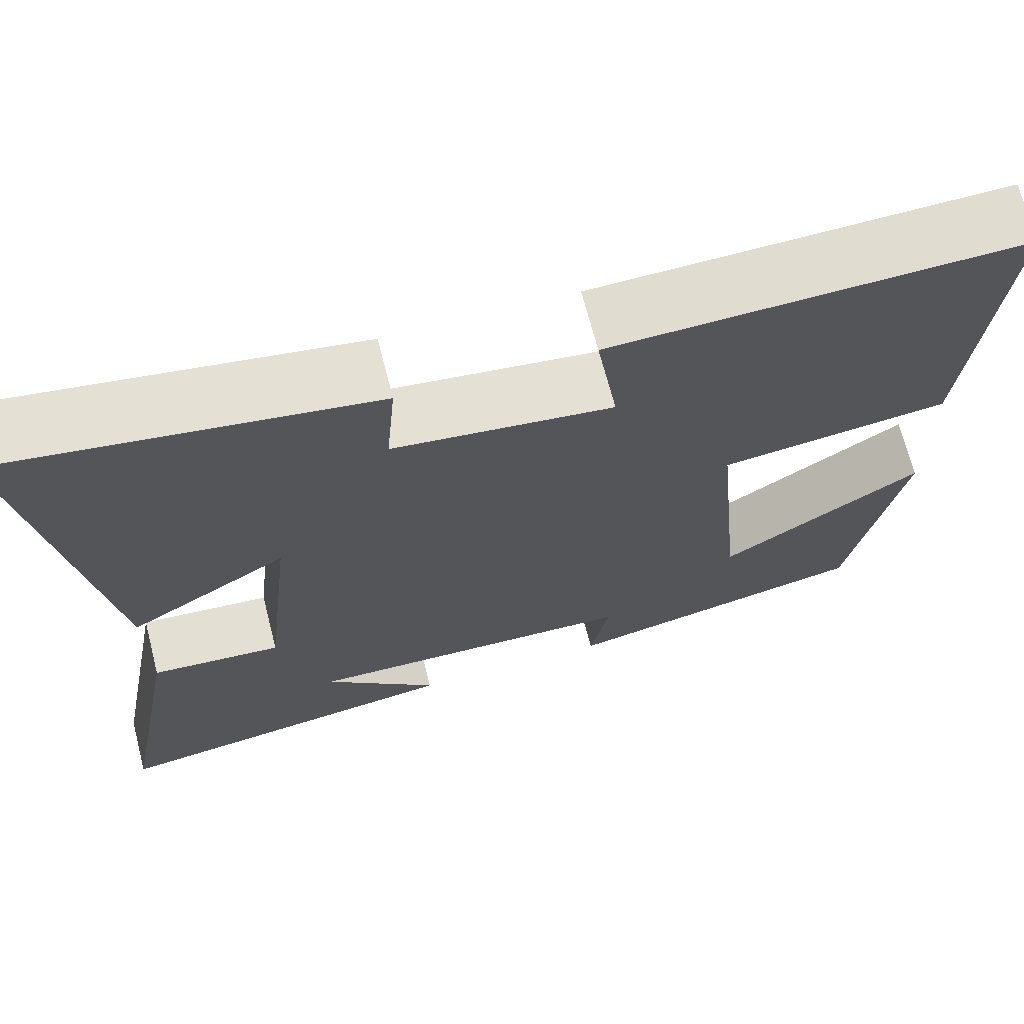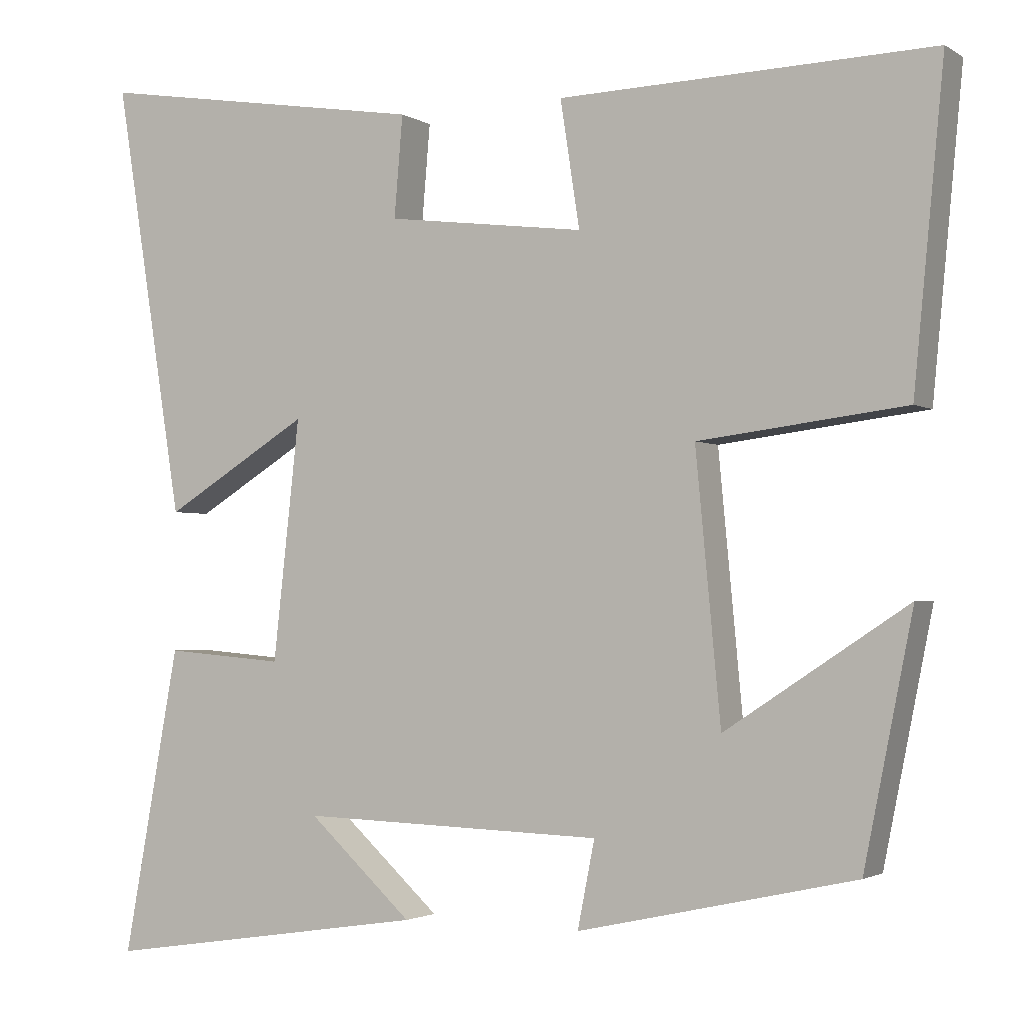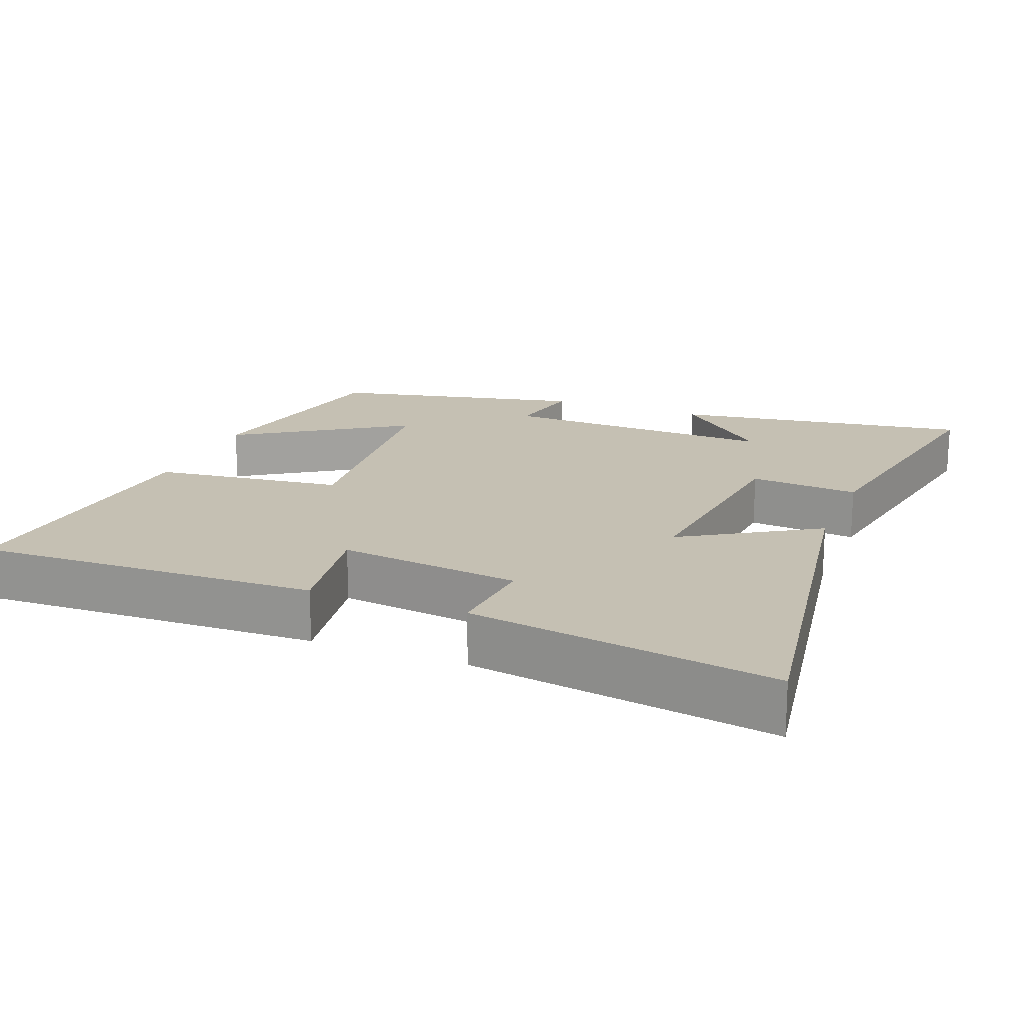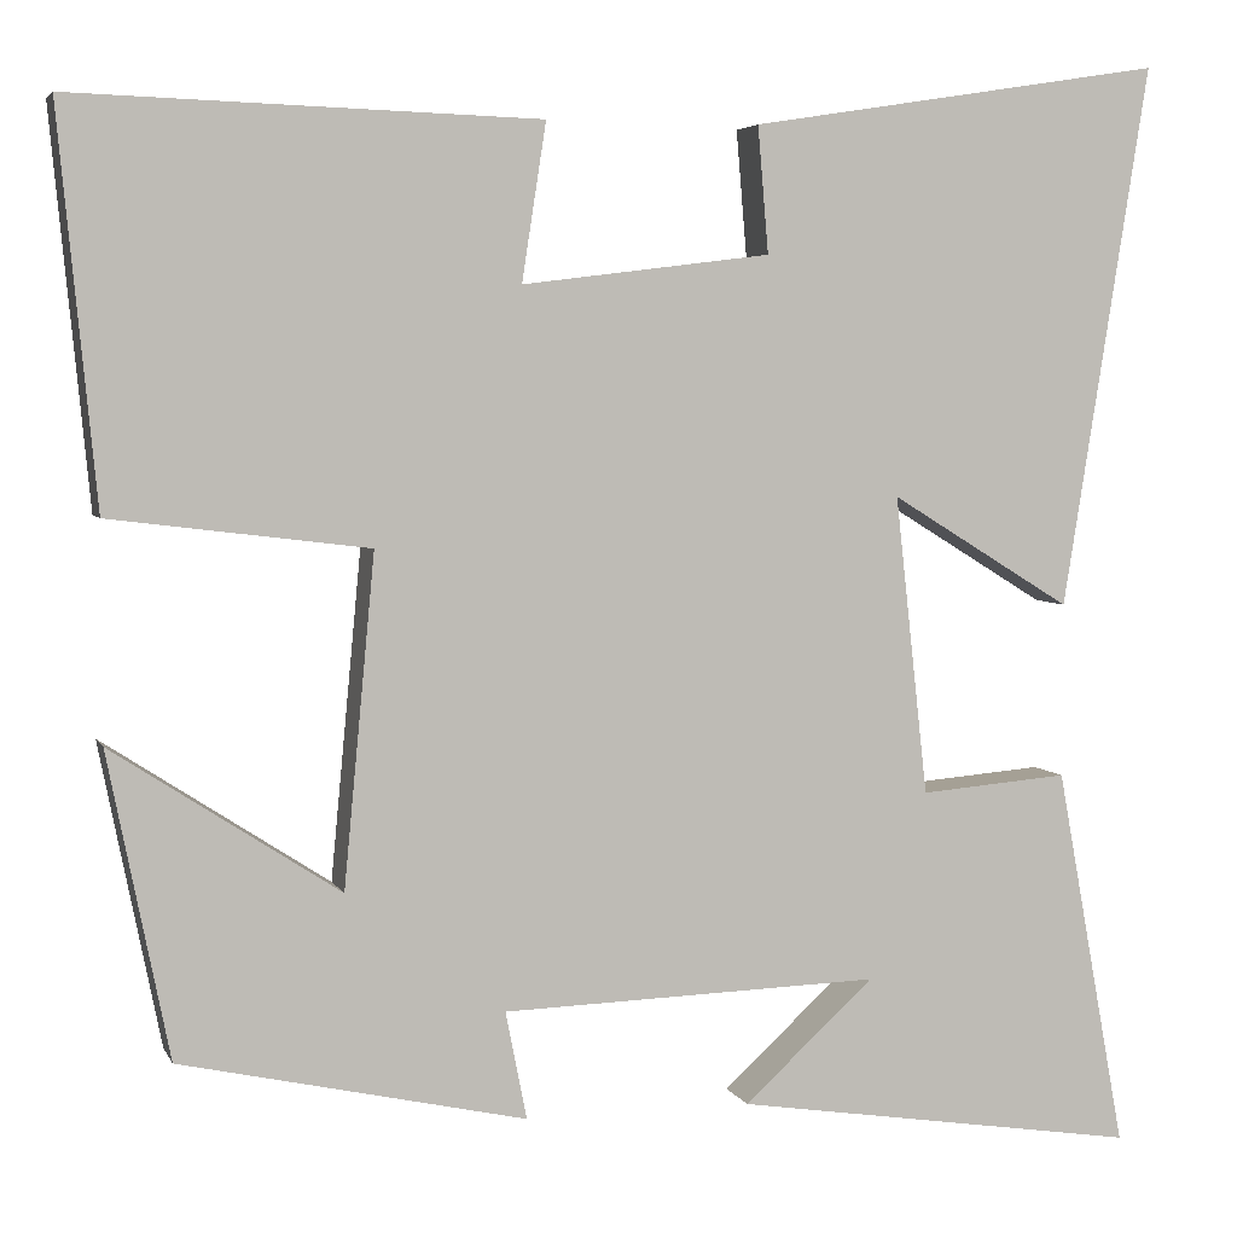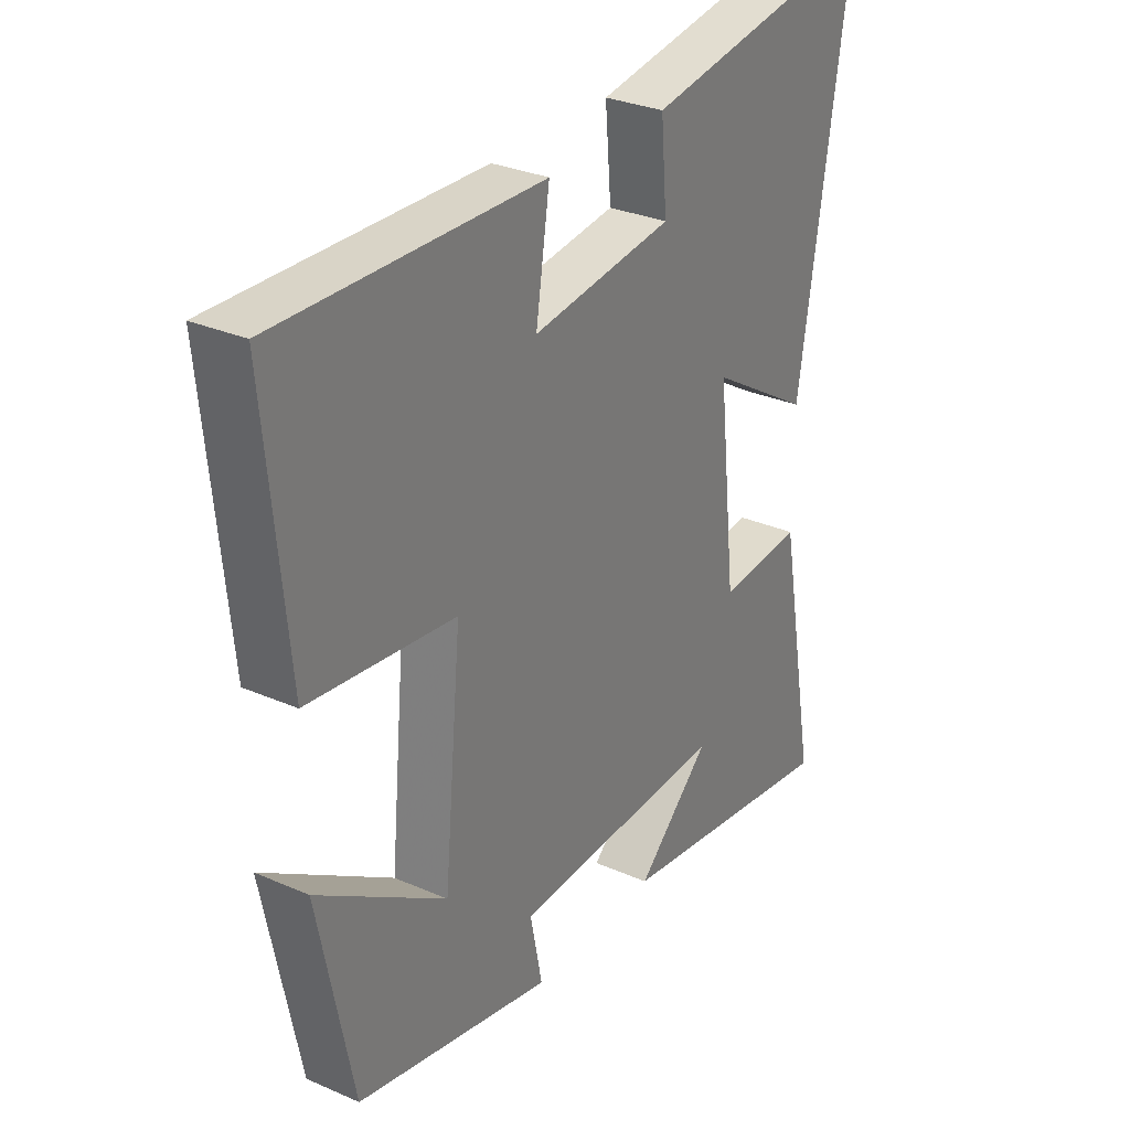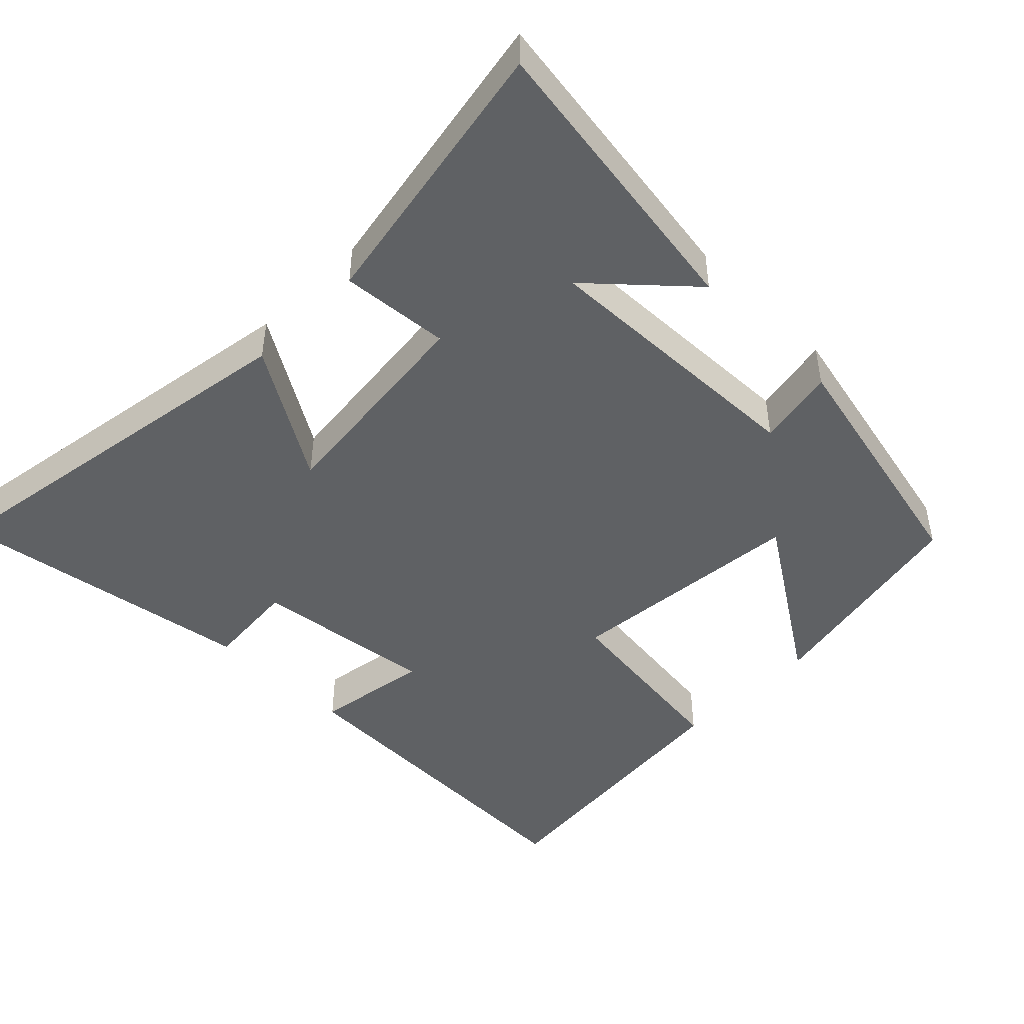
<metadata>
{"format":"obj","ext":"obj","renderer":"f3d","projection":"perspective","resolution":1024,"background":"white","views":[{"elev":68.7,"azim":165.6,"up":"+Z"},{"elev":-2.2,"azim":-152.7,"up":"+Z"},{"elev":18.1,"azim":21.5,"up":"+Y"},{"elev":4.5,"azim":-15.8,"up":"+Z"},{"elev":30.1,"azim":-57.5,"up":"+Z"},{"elev":-46.4,"azim":135.3,"up":"+Y"}]}
</metadata>
<code>
v -0.539 0.07 0.515
v -0.059 0.07 0.5
v -0.084 0.07 0.338
v 0.172 0.07 0.37
v 0.161 0.07 0.5
v 0.589 0.07 0.568
v 0.5 0.07 0.009
v 0.313 0.07 0.124
v 0.347 0.07 -0.184
v 0.5 0.07 -0.171
v 0.572 0.07 -0.564
v 0.153 0.07 -0.5
v 0.287 0.07 -0.377
v -0.103 0.07 -0.389
v -0.081 0.07 -0.5
v -0.437 0.07 -0.421
v -0.5 0.07 -0.108
v -0.266 0.07 -0.261
v -0.234 0.07 0.079
v -0.5 0.07 0.112
v -0.539 0 0.515
v -0.059 0 0.5
v -0.084 0 0.338
v 0.172 0 0.37
v 0.161 0 0.5
v 0.589 0 0.568
v 0.5 0 0.009
v 0.313 0 0.124
v 0.347 0 -0.184
v 0.5 0 -0.171
v 0.572 0 -0.564
v 0.153 0 -0.5
v 0.287 0 -0.377
v -0.103 0 -0.389
v -0.081 0 -0.5
v -0.437 0 -0.421
v -0.5 0 -0.108
v -0.266 0 -0.261
v -0.234 0 0.079
v -0.5 0 0.112
f 1 2 3
f 20 1 3
f 19 20 3
f 18 19 3 4
f 16 17 18
f 15 16 18
f 14 15 18
f 13 14 18 4
f 11 12 13
f 9 10 11 13
f 13 4 5
f 9 13 5
f 8 9 5
f 5 6 7 8
f 23 22 21
f 23 21 40
f 23 40 39
f 24 23 39 38
f 38 37 36
f 38 36 35
f 38 35 34
f 24 38 34 33
f 33 32 31
f 33 31 30 29
f 25 24 33
f 25 33 29
f 25 29 28
f 28 27 26 25
f 1 21 22 2
f 2 22 23 3
f 3 23 24 4
f 4 24 25 5
f 5 25 26 6
f 6 26 27 7
f 7 27 28 8
f 8 28 29 9
f 9 29 30 10
f 10 30 31 11
f 11 31 32 12
f 12 32 33 13
f 13 33 34 14
f 14 34 35 15
f 15 35 36 16
f 16 36 37 17
f 17 37 38 18
f 18 38 39 19
f 19 39 40 20
f 20 40 21 1

</code>
